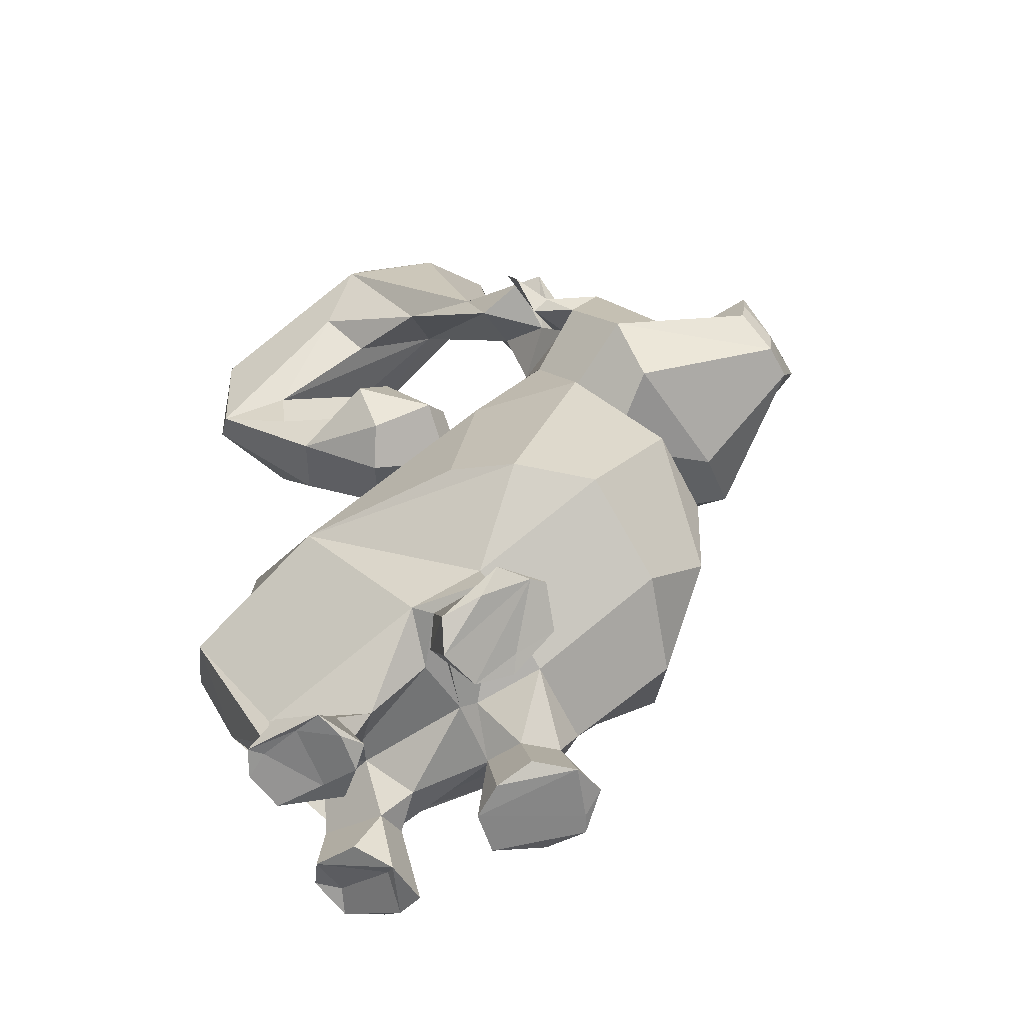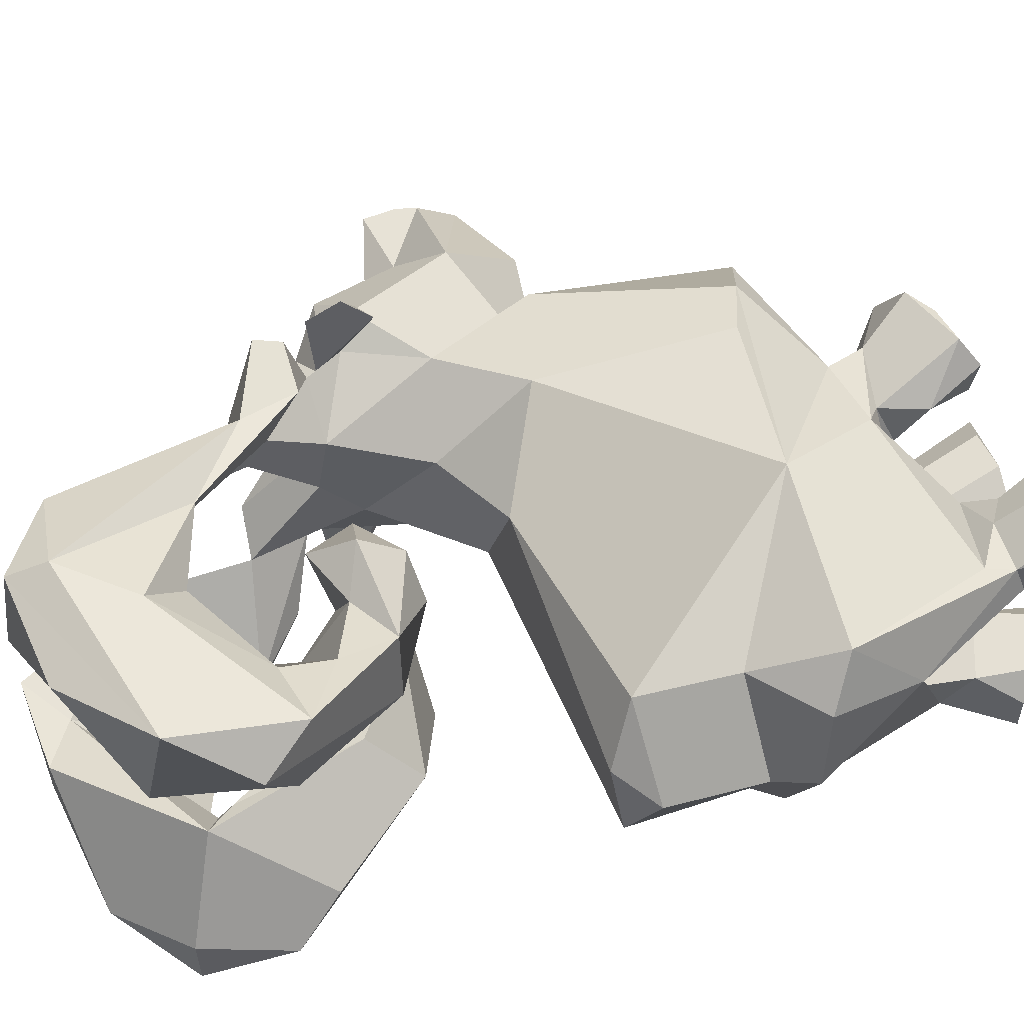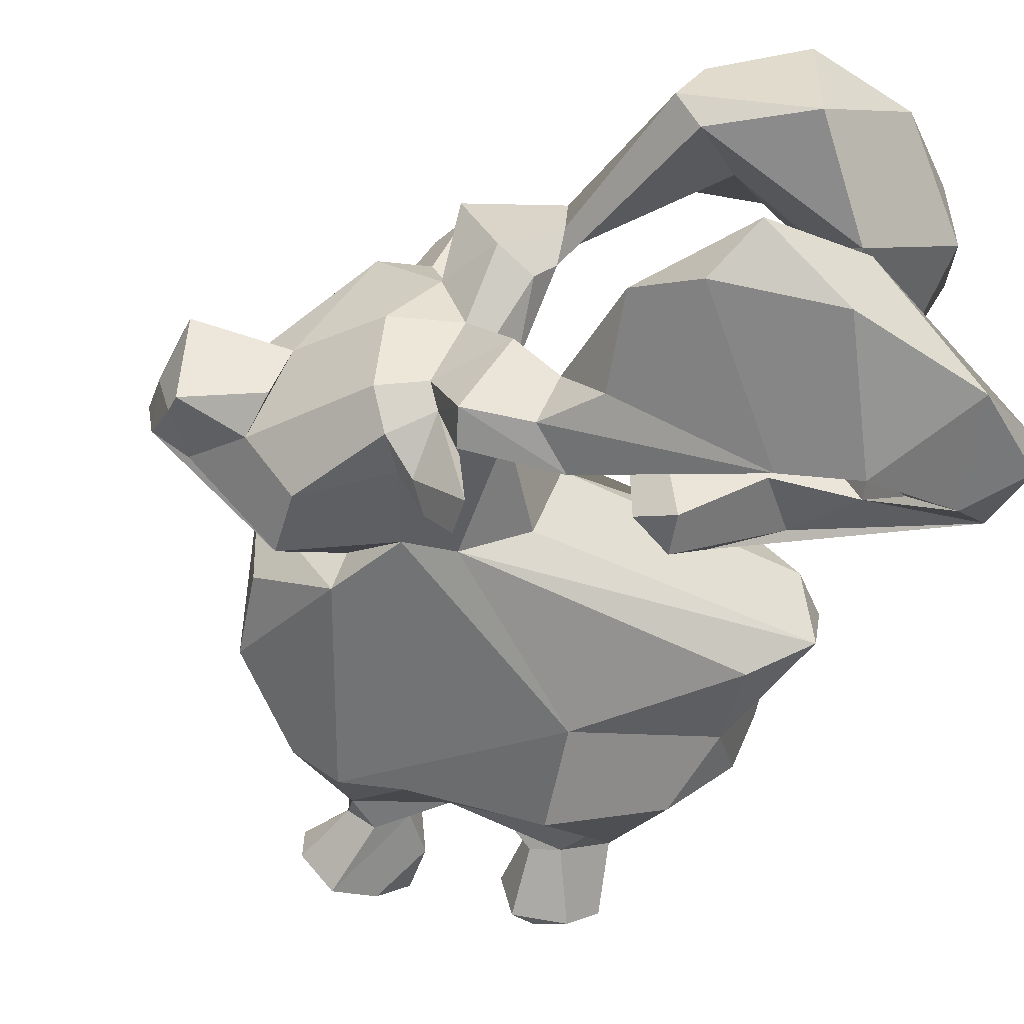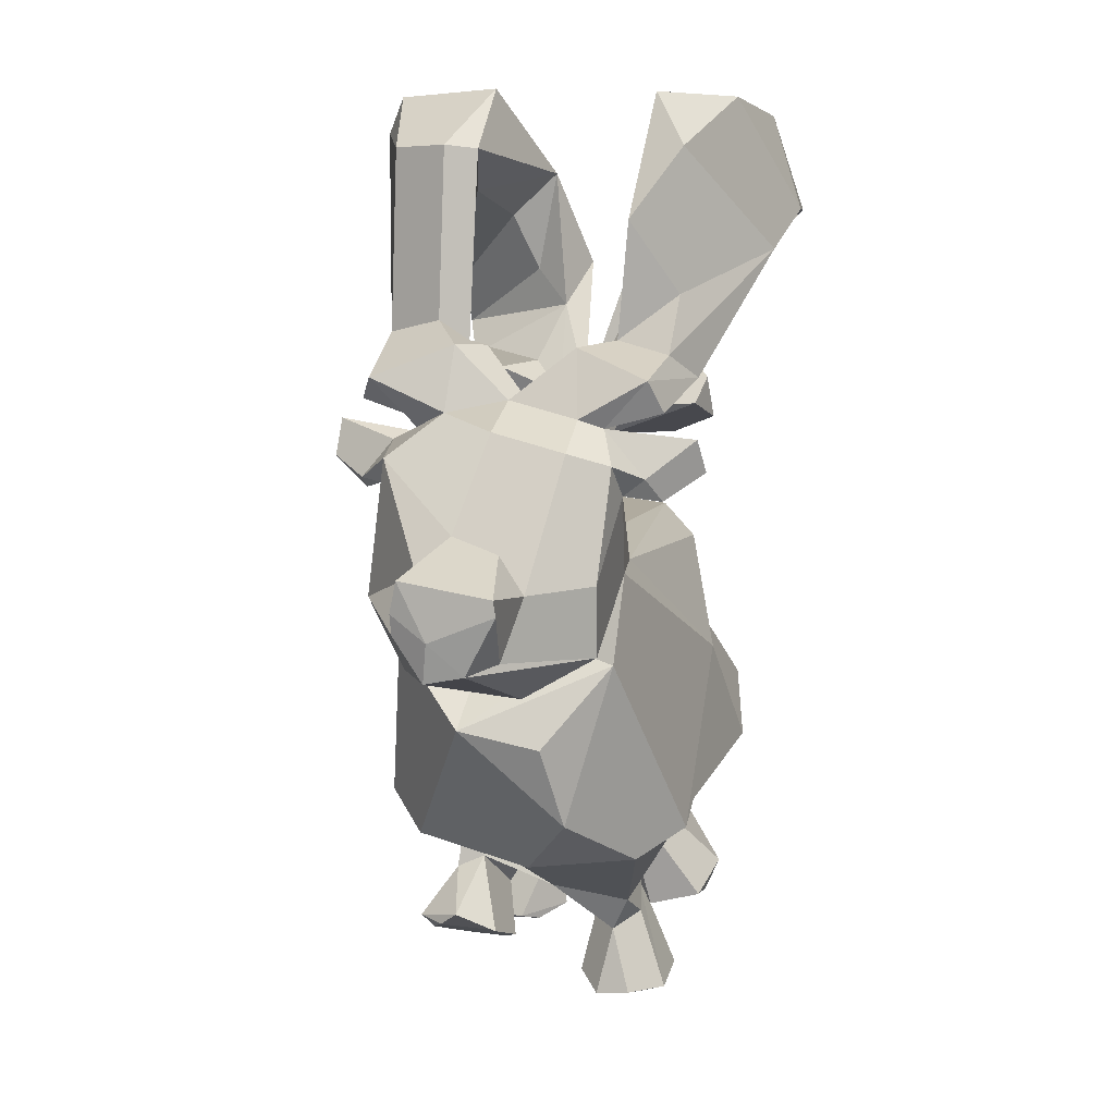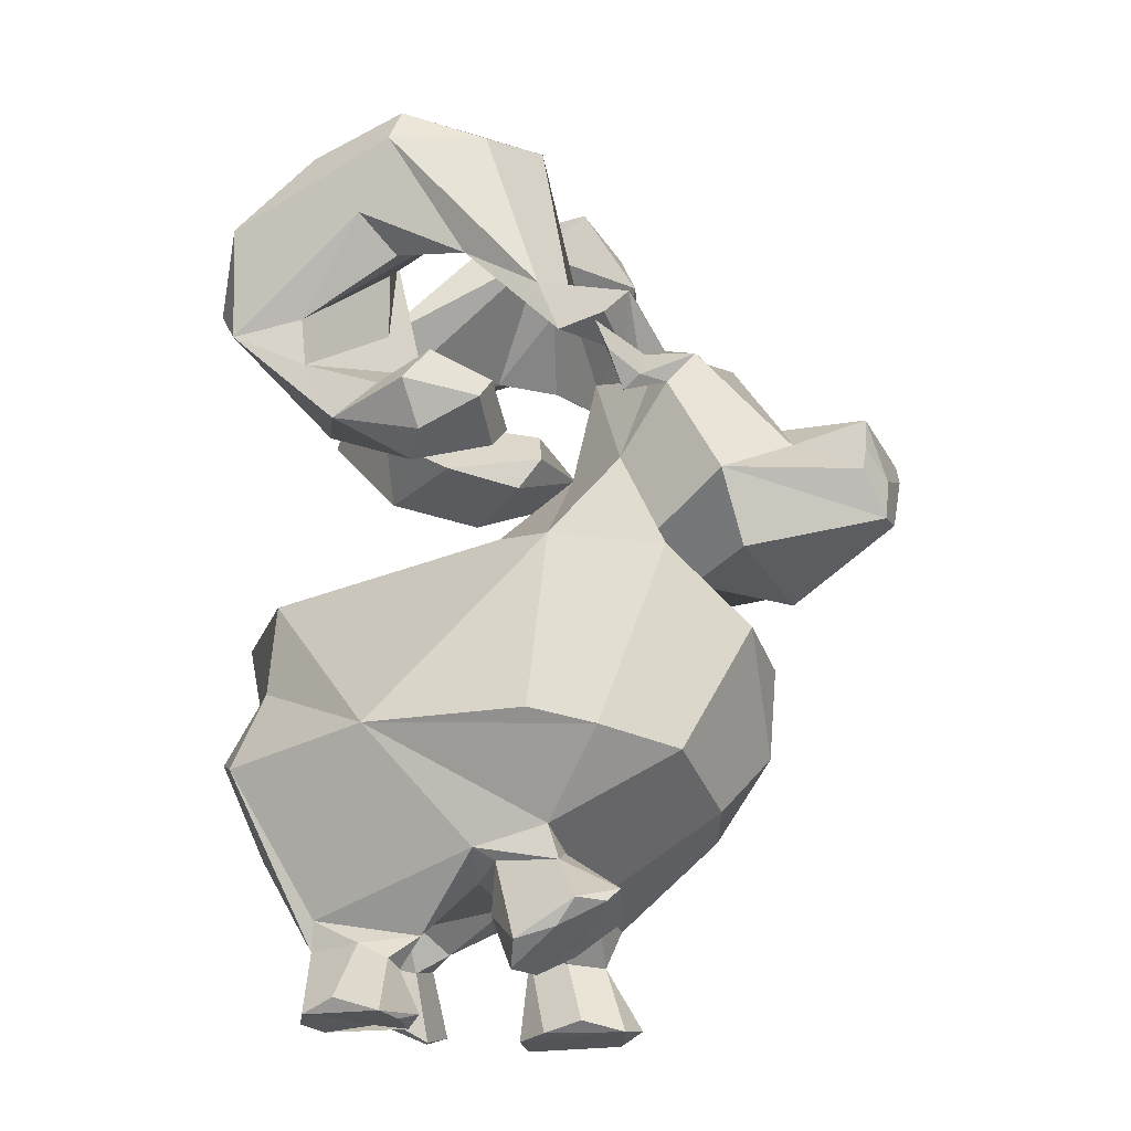
<metadata>
{"format":"obj","ext":"obj","renderer":"f3d","projection":"perspective","resolution":1024,"background":"white","views":[{"elev":-62.2,"azim":32.8,"up":"+Y"},{"elev":55.2,"azim":-103.3,"up":"+Z"},{"elev":-43.9,"azim":157.7,"up":"+Z"},{"elev":16.5,"azim":106.2,"up":"+Y"},{"elev":-23.8,"azim":24.0,"up":"+Y"}]}
</metadata>
<code>
o cabra_Cube.067
v 15.81 8.221 7.259
v -5.181 -16.37 3.175
v 2.805 -18.44 7.435
v 6.634 -16.5 7.571
v -11.21 -21.57 3.463
v -8.252 -21.3 2.904
v -0.5757 18.96 4.129
v 15.53 0.1735 1.981
v 15.13 -0.7168 -3.085
v -0.3994 8.258 3.13
v -14.23 -0.462 -5.998
v -14.76 -0.8586 6.185
v 6.257 8.916 -6.236
v 1.804 9.023 -3.194
v 2.984 -7.771 -9.779
v -5.176 -6.061 -11.24
v 14.2 -5.824 -4.358
v -18.01 -4.814 5.42
v 4.64 -5.828 9.889
v -12.31 -4.192 -9.336
v -1.749 -13.5 2.66
v 8.475 -6.979 8.603
v 9.448 -9.535 -7.622
v -10.87 -12.27 -6.019
v 11.69 3.722 1.528
v 9.089 10.55 6.381
v 10.95 5.653 5.562
v 6.033 15.42 -2.653
v 16.29 10.21 -6.866
v -1.992 -13.49 -5.215
v -16.59 -3.562 -5.289
v -1.279 -14.26 -0.4645
v -8.593 -13.61 -0.9344
v -18.86 -4.445 0.02808
v -12.87 -13.76 -5.045
v 2.344 -14.02 1.992
v 1.819 -15.56 2.906
v 4.423 -12.78 3.927
v -2.102 -17.95 -5.824
v -0.032 -15.28 -5.464
v -0.06209 -14.73 -0.5203
v 1.523 -17.35 -2.909
v -9.186 -17.98 2.425
v -7.071 -15.44 1.409
v -15.98 -10.65 3.545
v -12.89 -15.61 -3.002
v -12.93 -12.11 -2.495
v -10.05 -14.95 -5.565
v 4.139 -18.32 1.871
v 8.163 -15.47 4.686
v -10.43 -21.45 7.546
v -11.96 -18.5 -8.378
v 0.2101 -16.23 4.885
v -1.179 -16.44 -3.4
v 3.288 -17.43 -4.574
v 23.1 8.482 3.135
v 18.64 12.29 -1.762
v 15.7 5.669 -6.754
v 16.21 4.011 4.935
v 18.84 10.83 3.177
v -9.953 -19.86 -2.333
v 5.02 -21.05 -6.076
v -4.655 -21.28 4.138
v -13.14 -18.8 -2.784
v 21.37 6.788 -2.651
v -14.1 -18.33 -7.128
v -8.412 -20.88 -4.245
v -10.3 -20.11 -7.764
v 4.841 -17.88 2.769
v -1.827 -21.59 -3.44
v -13.25 -18.08 -5.525
v 11 18.16 -5.844
v 9.971 19.28 0.3132
v 7.095 21.94 2.53
v 10.78 20.32 8.814
v 8.463 22.36 -3.448
v 6.302 18.51 9.201
v 7.041 21.92 -8.734
v 3.845 33.45 6.239
v 5.653 23 6.101
v 0.03918 25.2 9.617
v -2.12 30.69 -8.688
v -3.715 26.79 -12.81
v 6.797 18.61 -4.75
v 4.6 25.14 -8.773
v -4.002 33.04 12.61
v 2.31 33.09 4.577
v -14.65 30.35 5.607
v -10.35 34.07 10.93
v -3.683 35.44 11.53
v -11.62 26.27 -2.352
v -10.64 27.14 -5.198
v 1.278 36.73 -6.366
v -1.947 34.28 -6.186
v -6.816 18.36 7.848
v -5.582 15.5 0.2565
v -6.947 22 1.599
v -17.77 24.14 -8.835
v -15.42 21.75 11.44
v -16.83 21.49 -4.761
v -0.6206 17.05 5.864
v -2.416 18.69 -8.976
v -3.06 16.03 -9.302
v -1.521 19.37 -5.13
v -6.498 14.05 -5.984
v -0.5657 16.83 -3.415
v -1.285 17.34 0.403
v -4.063 14.75 7.385
v -7.998 16.68 1.442
v -4.176 17.38 9.544
v -9.769 16.32 8.23
v 23.53 10.23 -3.13
v 23.89 8.457 0.8418
v 23.4 11.16 -2.932
v 23.55 6.56 -1.278
v 23.76 6.012 1.088
v 14.17 18.29 0.09196
v 10.96 15.44 6.12
v 13.33 16.52 -6.925
v 11.8 14.38 -7.206
v 11.14 18.53 3.965
v 9.506 17.48 -7.926
v 11.55 14.32 9.102
v 12.6 14.37 7.475
v 9.531 17.42 11.07
v 11.07 16.7 7.213
v -16.63 6.652 2.02
v -19.02 4.403 1.363
v -17.61 6.011 -2.712
v -13.25 5.08 -5.815
v -4.007 0.2962 -9.335
v -18.23 -1.769 0.2603
v -14.57 5.118 5.655
v 5.06 5.705 7.977
v -0.4992 -12.37 6.057
v -5.508 -5.556 10.74
v 7.045 -8.013 -10.24
v -6.495 -15.9 -3.197
v 14.19 16.3 6.724
v 9.617 9.02 -6.79
v 11.84 3.907 -6.718
v 11.2 4.404 -4.194
v 12.06 4.227 6.753
v 4.429 11.4 2.834
v 6.455 17.25 3.792
v 19.14 10.15 -3.416
v 16.66 3.032 -2.459
v 1.813 -16.57 -6.081
v 12.07 -9.718 -1.422
v 3.874 -14.98 -5.71
v 12.35 -8.078 5.495
v -15.83 -6.2 8.177
v -6.444 -17.93 4.831
v 0.01843 -14.29 2.786
v 4.3 -14.34 -0.7319
v 4.015 -11.35 5.487
v 0.6512 -13.14 5.369
v -2.439 -21.62 -5.962
v -12.27 -14.51 2.097
v -11.09 -15.42 5.547
v 0.04493 -20.8 -7.999
v -8.772 -19.9 -7.622
v -8.221 -16.97 5.265
v -11.36 -17.21 5.181
v -8.526 -16.33 -4.984
v -8.681 -16.85 -3.031
v 4.774 -13.6 5.62
v -6.573 -18.21 3.095
v -11.67 -17.78 3.531
v 23.33 9.811 3.146
v 17.63 12.88 1.398
v 2.682 -20.94 -2.267
v 2.796 -21.38 -7.975
v -11.39 -21.61 6.002
v -7.689 -21.24 1.725
v 7.189 -16.77 2.296
v -8.198 -20.77 8.049
v -5.547 -21.64 7.381
v -14.37 -18.12 -4.299
v 2.266 -19.46 3.117
v 23.3 11.77 2.753
v 7.792 -16.44 5.82
v 5.297 -17.91 7.127
v 1.897 -19.68 5.807
v 0.2547 -21.48 -2.298
v -9.863 -21.35 6.74
v -5.836 -21.82 3.21
v -9.245 -20.04 -4.882
v 3.458 -21.47 -6.889
v 4.794 -21.49 -3.871
v -5.255 -21.77 5.58
v -7.342 -21.42 7.097
v 11.7 18.77 -4.429
v 5.689 21.86 4.126
v 9.363 22.32 3.848
v 8.316 19.21 -0.1678
v 6.456 17.91 -0.1778
v 9.526 18.73 9.698
v 4.999 21.97 9.431
v 1.681 32.9 10.13
v 9.389 17.67 6.304
v 4.603 20.15 -9.987
v 7.952 18.71 -6.343
v 10.3 19.15 -9.276
v 5.822 22.39 -5.257
v 0.8463 23.12 -10.91
v 5.299 29.59 -5.731
v 11.02 21.17 -8.422
v -6.507 28.69 11.62
v 6.033 20.58 5.741
v -3.549 36.08 -10.32
v -12 34.08 -10.95
v -17.28 29.65 -10.35
v 3.121 33.78 -8.525
v -9.366 20.85 -1.832
v -5.038 26.51 9.087
v -1.18 30.02 5.775
v -7.531 27.62 5.379
v -3.345 36.18 5.175
v -8.458 30.32 2.67
v -15.3 29.16 12.28
v -11.26 22.8 10.03
v -8.316 24.03 3.839
v -5.265 35.8 -5.345
v -12.9 27.82 -2.287
v -7.654 27.82 -11.47
v -7.749 28.76 -13.66
v -13.56 27.84 -12.77
v -1.93 14.68 -2.78
v -9.659 17.4 -6.33
v -10.27 24.35 0.6787
v -12.7 24.71 -9.209
v -11.77 21.97 -7.357
v -17.51 24.6 9.601
v -15.1 22.79 4.568
v -11.49 16.55 5.342
v -11.16 19.76 9.539
v -11.6 15.63 -3.598
v -17.23 29.69 -6.986
v -10.46 18.7 -0.1539
v -0.3863 17.4 -8.684
v -3.871 18.82 2.649
v -3.223 20.04 7.695
v -3.927 17.41 -0.5512
v -1.631 15.63 1.868
v -7.162 20.23 -5.834
v -5.831 14.09 4.912
v 14.36 17.37 -4.466
v 9.041 15.44 -11.56
v 10.04 13.75 -9.184
v 10.67 17.27 -5.995
v 9.607 14.02 -8.009
v 9.127 17.41 -11.01
v 11.3 15.35 -8.418
v 10.38 15.27 11.21
v 10.51 13.46 9.168
v 10.18 17 5.712
f 13 130 129
f 133 127 128
f 31 35 45 34
f 124 26 27 1
f 127 129 128
f 129 130 11
f 11 130 131
f 131 13 140
f 56 116 113 170
f 149 155 150 23
f 31 11 20
f 12 18 152
f 79 219 90 200
f 168 43 44 2
f 134 143 26
f 143 27 26
f 136 22 19
f 21 135 2
f 135 21 157
f 136 135 156
f 103 241 229 105
f 5 6 186 174
f 141 9 17
f 171 181 114 57
f 164 169 5 174
f 28 144 145 197
f 21 32 157
f 54 30 40
f 156 38 155
f 165 138 166
f 30 32 138
f 16 15 24
f 228 227 226 232
f 28 84 13
f 8 25 143
f 26 118 145
f 165 166 67 162
f 113 112 114 181
f 145 118 201
f 201 118 257
f 251 120 84
f 247 111 236 109
f 187 191 192 6
f 126 139 121 257
f 17 149 23
f 22 156 151
f 21 2 44
f 163 153 2
f 256 255 125 257
f 62 173 148 55
f 45 35 47
f 101 7 243 110
f 133 136 134 10
f 154 36 37
f 135 167 156
f 135 157 167
f 53 3 157
f 33 47 46 166
f 150 55 148
f 54 42 41
f 133 128 132 12
f 45 169 164
f 159 169 45
f 33 159 45
f 44 43 159
f 236 111 99 234
f 160 163 2
f 29 146 65 58
f 154 37 53
f 30 138 48
f 48 35 24
f 45 47 33
f 89 219 220 88
f 148 173 40
f 125 255 123 126
f 83 227 211 214
f 134 19 22 143
f 129 11 132 128
f 129 127 10 14
f 54 70 185
f 96 106 104 215
f 166 61 67
f 167 4 50
f 119 248 146 29
f 25 59 1 27
f 145 210 194 197
f 55 190 62
f 109 236 235 231
f 146 114 112 65
f 35 66 179 46
f 147 59 25
f 171 139 60
f 59 116 1
f 161 158 39
f 205 76 208 78
f 63 187 175
f 51 178 177
f 4 3 183
f 46 179 64
f 180 184 53
f 102 103 230 246
f 60 181 171
f 146 57 114
f 4 182 50
f 179 71 64
f 179 66 71
f 183 182 4
f 180 49 69
f 49 176 69
f 73 196 74 195
f 185 70 190
f 88 220 231 235
f 178 51 192
f 51 186 192
f 187 6 5
f 64 188 67
f 52 68 66
f 69 182 180
f 182 184 180
f 88 235 234 221
f 190 70 189
f 239 225 224 212
f 196 76 205 197
f 76 193 208
f 17 23 137 141
f 144 28 14 10
f 164 51 177 163
f 28 197 205
f 84 28 205
f 205 78 85
f 52 66 35 48
f 200 90 86
f 201 77 210
f 39 158 70 54
f 203 202 204
f 84 203 251
f 251 203 72
f 203 204 72
f 203 205 206
f 202 203 206
f 193 72 208
f 209 222 216
f 209 99 222
f 221 234 99
f 218 222 237 223
f 210 77 217
f 199 86 81
f 86 209 81
f 68 188 71 66
f 213 239 212
f 85 207 205
f 93 94 207
f 214 93 207
f 211 93 214
f 63 168 153 178
f 78 83 85
f 149 17 8 151
f 78 202 83
f 92 91 215
f 81 216 217
f 216 222 217
f 217 220 87
f 147 115 116 59
f 79 87 219
f 90 89 221
f 89 88 221
f 100 238 240 225
f 223 97 220
f 85 83 214 207
f 223 237 97
f 97 95 242
f 97 242 107
f 218 223 220
f 94 224 225
f 83 82 226
f 82 94 226
f 94 92 226
f 92 225 91
f 83 226 227
f 120 140 13 84
f 228 98 213
f 227 212 211
f 131 137 15 16
f 96 238 105 229
f 96 229 106
f 199 75 195 80
f 190 55 42 172
f 97 244 231
f 233 230 98
f 194 87 79 80
f 237 111 95
f 12 132 34 18
f 100 98 238
f 91 225 240
f 194 80 195 74
f 91 240 96
f 242 95 243 7
f 168 63 175 43
f 103 102 241
f 242 7 107
f 156 155 149 151
f 54 185 172 42
f 162 52 48 165
f 20 11 131 16
f 108 101 110
f 95 110 243
f 95 111 110
f 115 112 113
f 44 33 32 21
f 254 119 120
f 124 123 256
f 252 251 122
f 117 171 146 248
f 119 254 72
f 254 253 72
f 189 70 158 173
f 123 255 256
f 124 256 118
f 241 102 104 106
f 23 150 15 137
f 14 13 129
f 140 120 29 58
f 10 127 133
f 131 130 13
f 144 10 134
f 136 133 12
f 151 8 143 22
f 38 36 41 155
f 2 135 160
f 136 156 22
f 19 134 136
f 136 12 152
f 9 8 17
f 54 41 32
f 54 32 30
f 156 167 38
f 48 138 165
f 30 24 15
f 20 16 35
f 35 16 24
f 30 15 150
f 121 139 171 117
f 141 140 142
f 9 141 8
f 8 141 142
f 8 142 25
f 143 25 27
f 40 173 161 39
f 107 7 101 245
f 14 28 13
f 167 157 3 4
f 124 118 26
f 119 29 120
f 142 140 58
f 40 30 148
f 150 148 30
f 46 64 61 166
f 122 253 249 252
f 18 34 45
f 152 18 45
f 152 45 164
f 20 35 31
f 2 153 168
f 157 32 154
f 157 154 53
f 49 37 38 176
f 40 39 54
f 150 155 55
f 41 42 155
f 155 42 55
f 160 152 164
f 33 44 159
f 159 43 169
f 3 53 184
f 24 30 48
f 33 166 138
f 32 33 138
f 47 35 46
f 198 75 199 77
f 36 38 37
f 181 60 56 170
f 163 160 164
f 248 119 72 193
f 38 167 50
f 50 176 38
f 51 164 174
f 170 113 181
f 147 58 115
f 115 58 65
f 247 245 101 108
f 34 132 11 31
f 37 49 180 53
f 57 146 171
f 1 56 60
f 1 116 56
f 162 67 68
f 161 173 158
f 62 189 173
f 162 68 52
f 178 191 63
f 207 82 83 206
f 79 200 199 80
f 41 36 154 32
f 51 174 186
f 183 3 184
f 62 190 189
f 172 185 190
f 178 192 191
f 175 187 5
f 63 191 187
f 64 71 188
f 67 188 68
f 61 64 67
f 183 184 182
f 186 6 192
f 76 73 193
f 197 194 74
f 75 198 201
f 195 121 73
f 195 75 121
f 257 121 75
f 196 197 74
f 117 248 193 73
f 73 76 196
f 78 208 202
f 25 142 58 147
f 99 209 86 221
f 199 200 86
f 145 201 210
f 201 198 77
f 257 75 201
f 204 202 208
f 205 207 206
f 136 152 160 135
f 207 94 82
f 203 84 205
f 208 72 204
f 224 93 211 212
f 26 145 144 134
f 249 253 254 250
f 194 210 87
f 217 77 81
f 87 210 217
f 199 81 77
f 81 209 216
f 202 206 83
f 92 233 232
f 92 215 233
f 215 91 96
f 233 215 246
f 217 218 220
f 217 222 218
f 219 87 220
f 90 219 89
f 86 90 221
f 97 237 95
f 244 97 107
f 94 93 224
f 232 226 92
f 92 94 225
f 227 228 212
f 212 228 213
f 229 241 106
f 105 230 103
f 231 244 109
f 220 97 231
f 228 233 98
f 233 246 230
f 228 232 233
f 234 235 236
f 222 99 237
f 237 99 111
f 213 98 239
f 238 98 105
f 98 230 105
f 240 238 96
f 50 182 69 176
f 244 107 245
f 141 137 131 140
f 175 5 169 43
f 102 246 104
f 215 104 246
f 111 247 108
f 111 108 110
f 116 115 113
f 65 112 115
f 251 72 122
f 225 239 98 100
f 121 117 73
f 124 139 123
f 139 126 123
f 1 60 139 124
f 250 252 249
f 120 252 250
f 120 250 254
f 120 251 252
f 122 72 253
f 118 256 257
f 126 257 125
f 153 163 177 178
f 244 245 247 109

</code>
